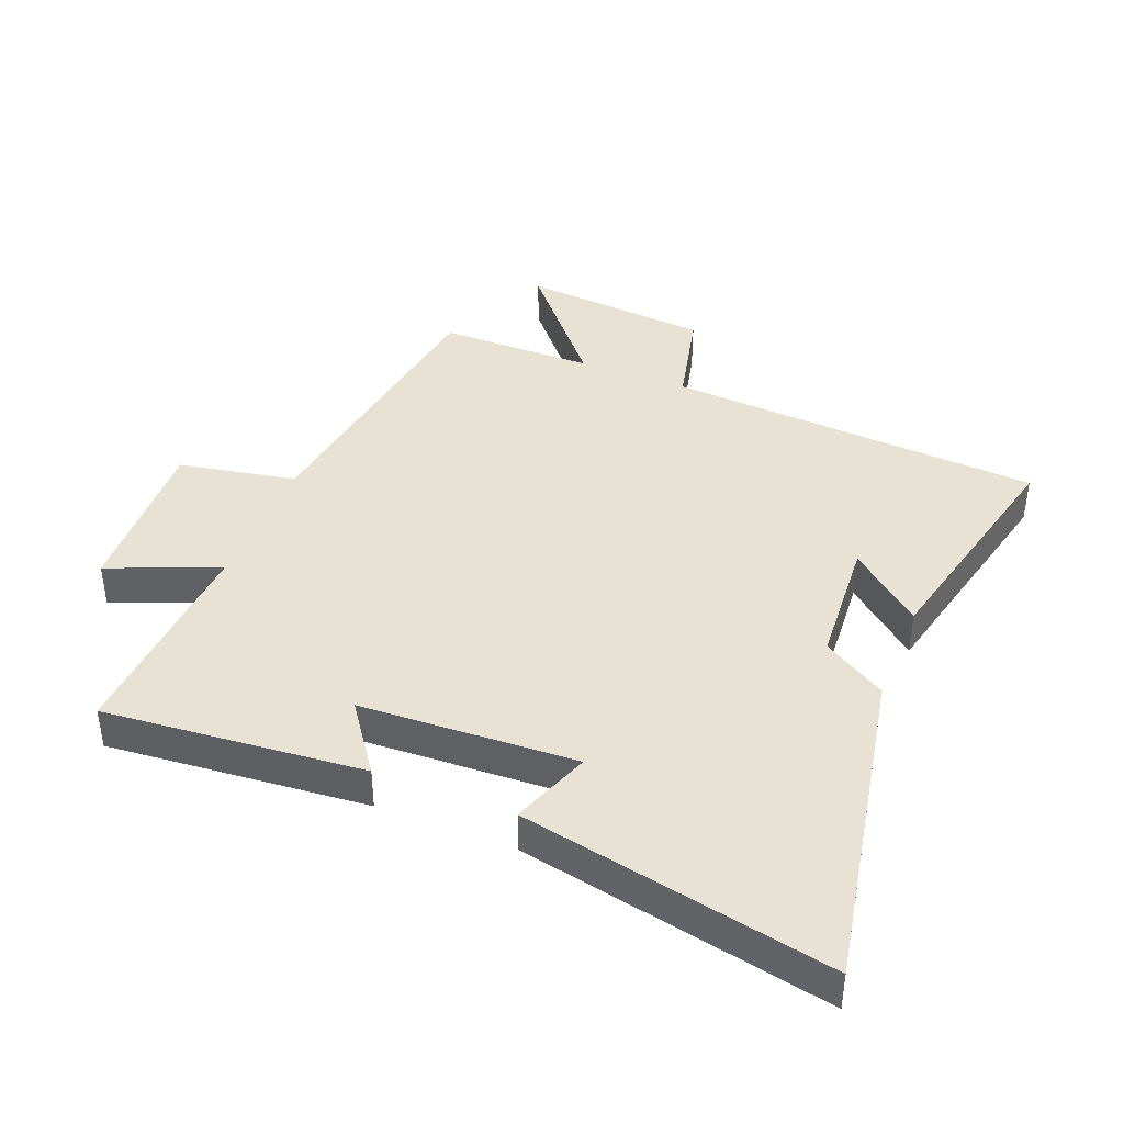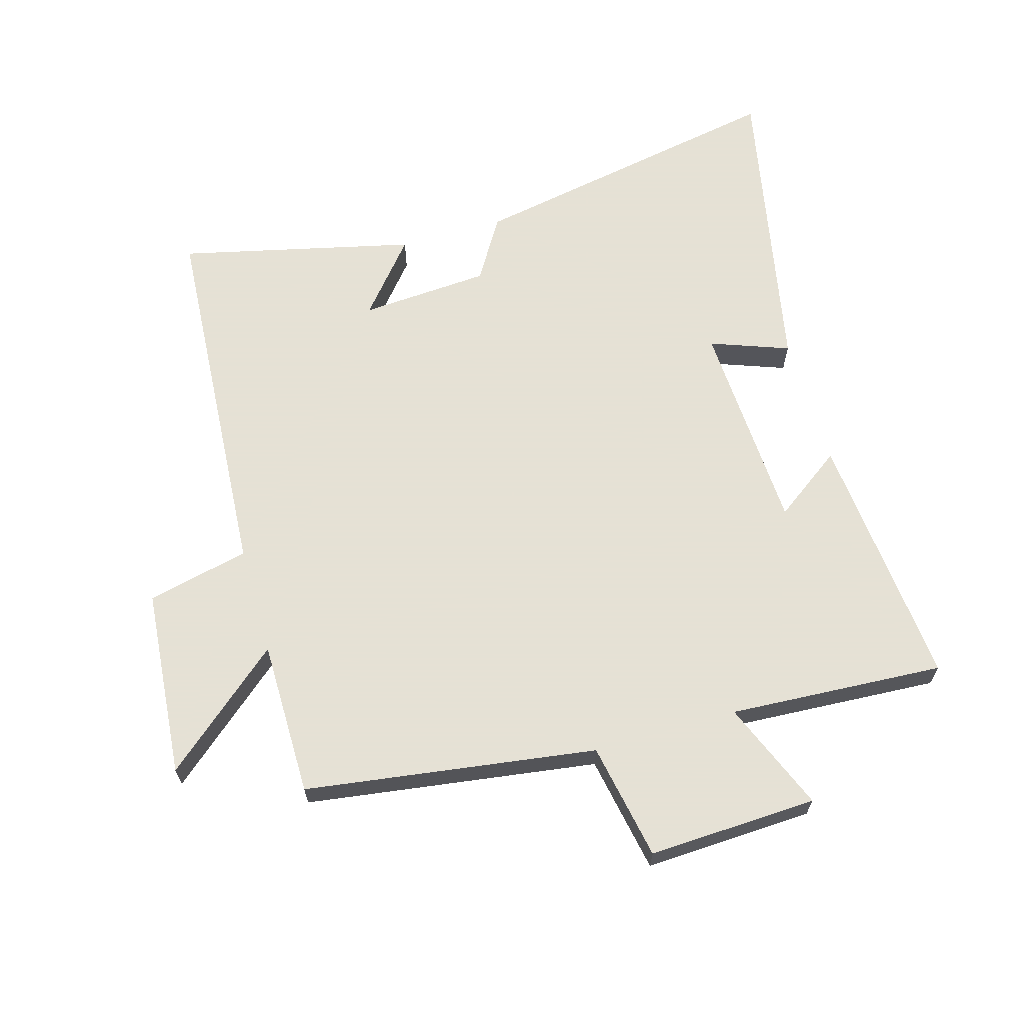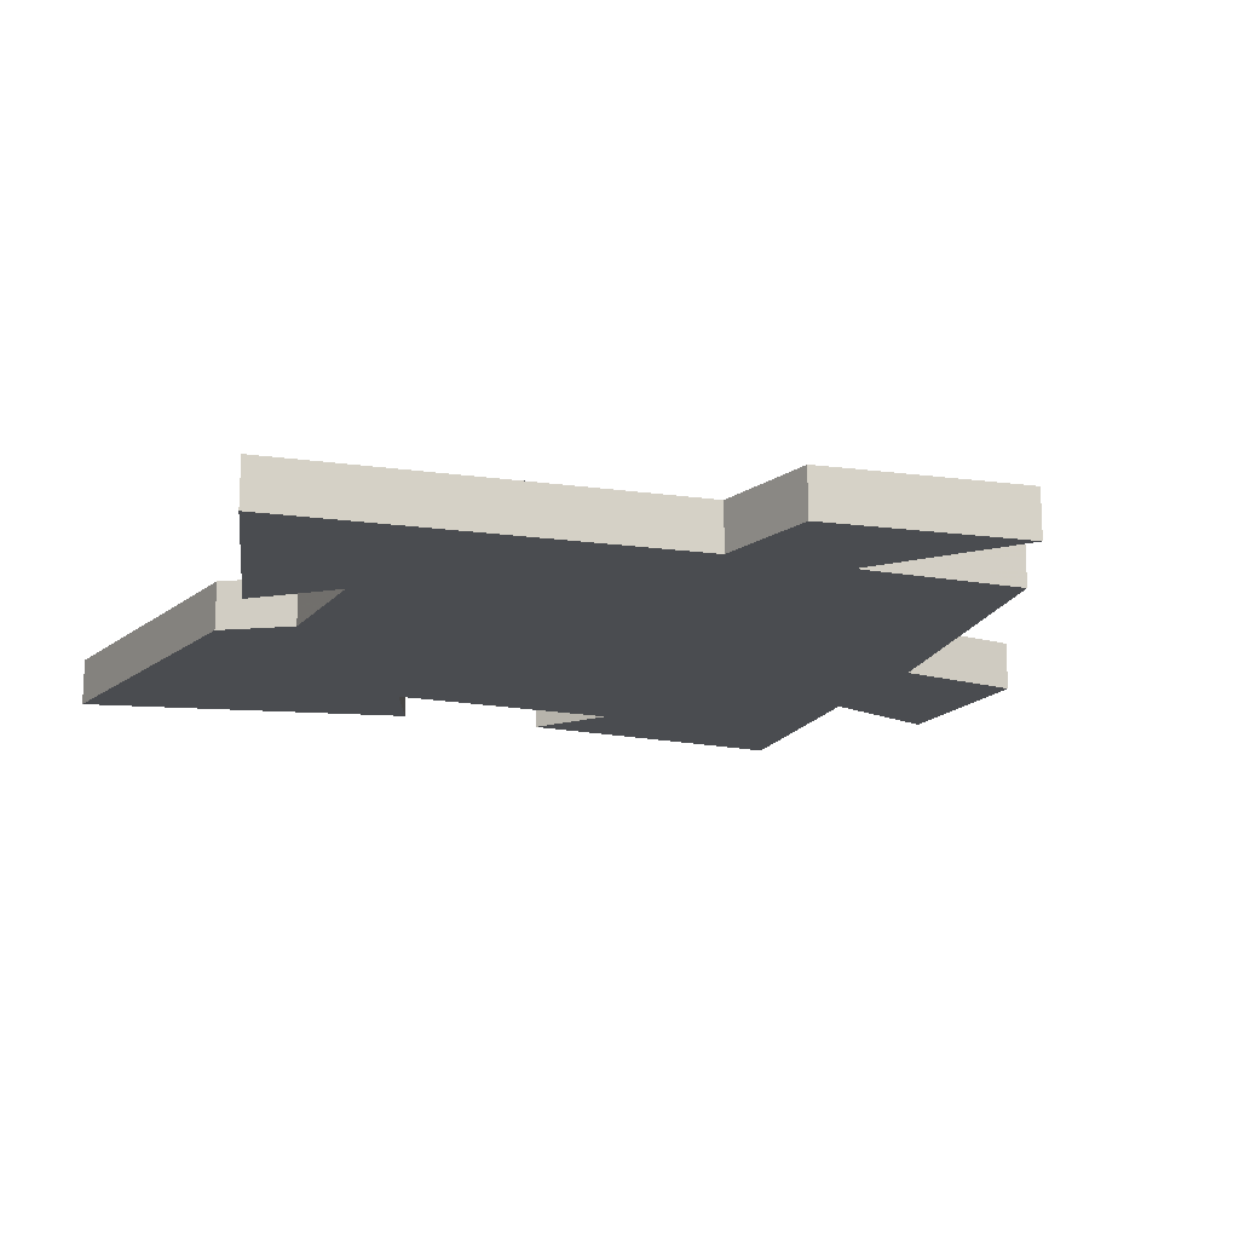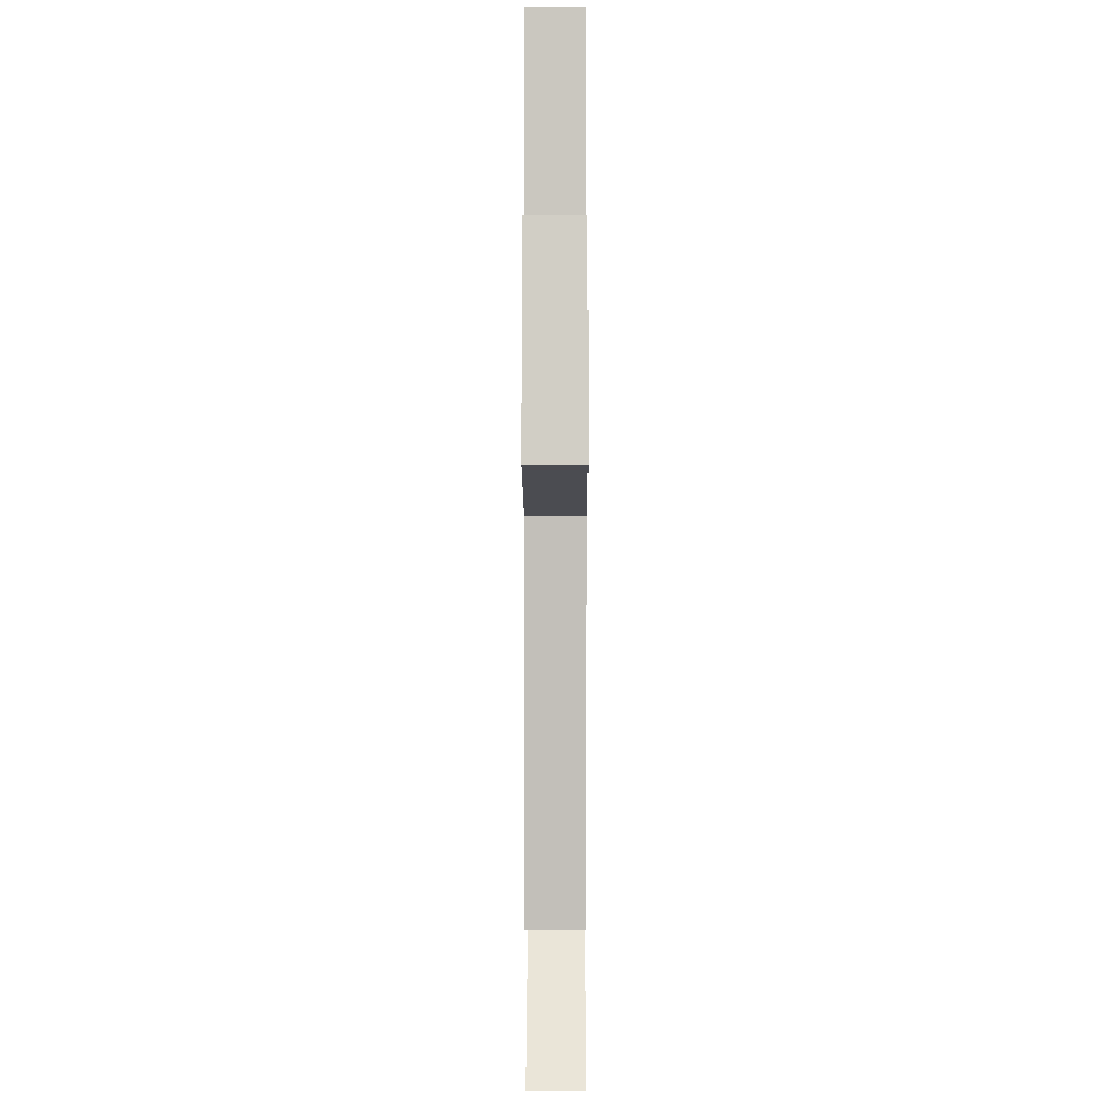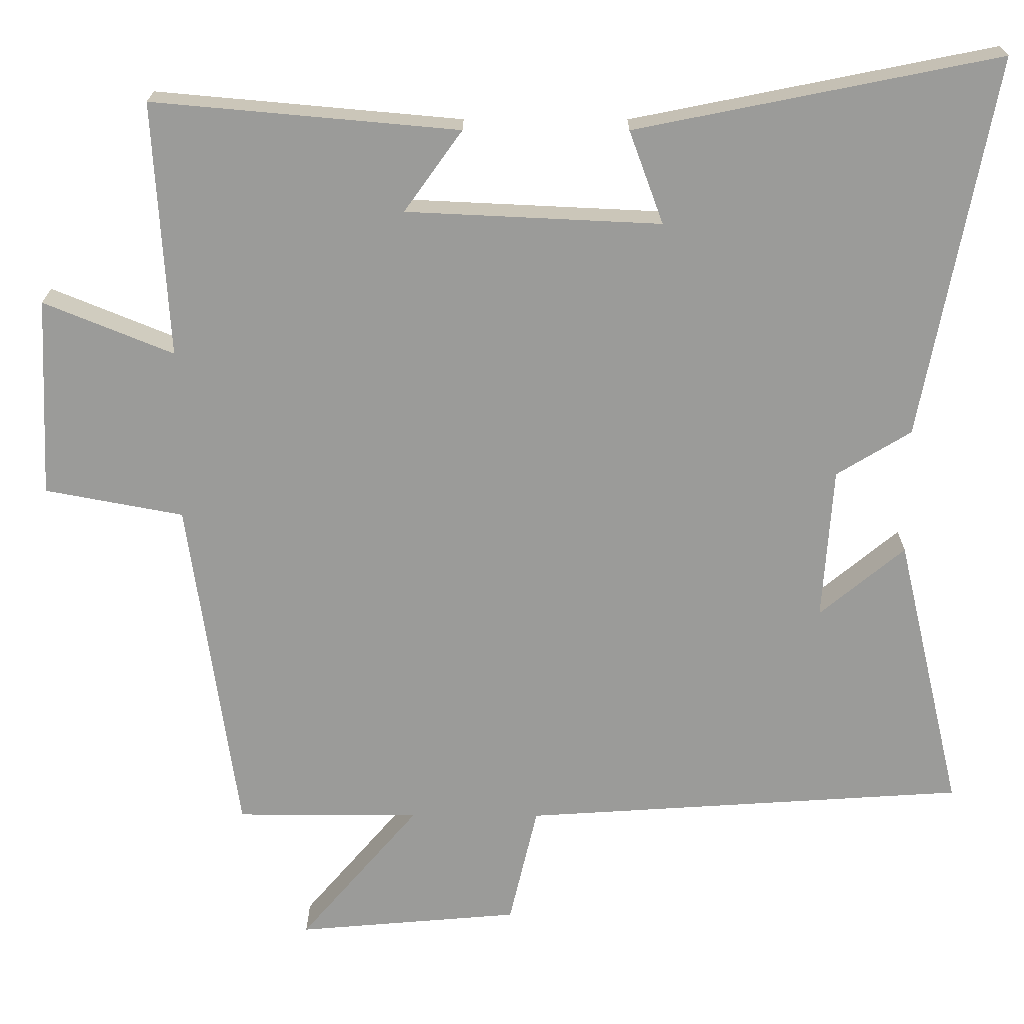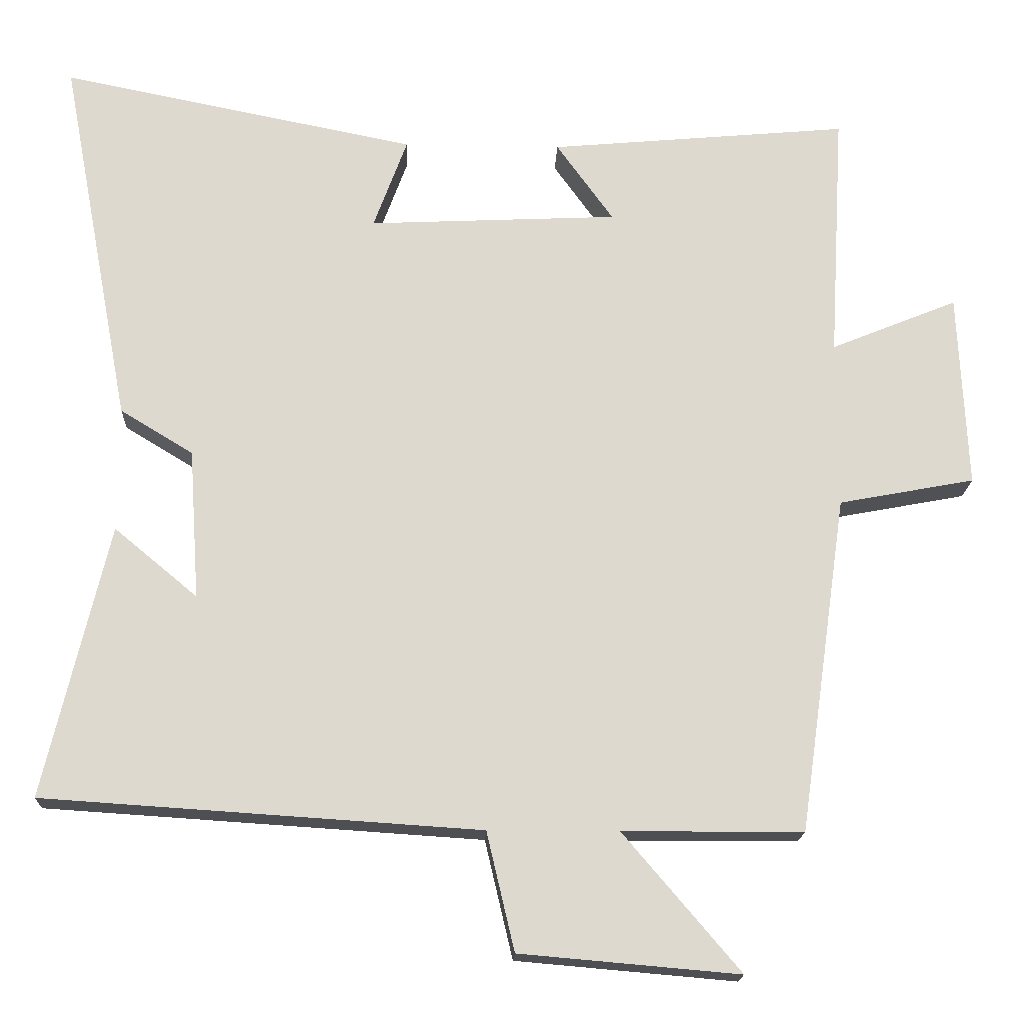
<metadata>
{"format":"obj","ext":"obj","renderer":"f3d","projection":"perspective","resolution":1024,"background":"white","views":[{"elev":40.7,"azim":21.8,"up":"+Y"},{"elev":64.9,"azim":-106.1,"up":"+Y"},{"elev":-15.1,"azim":159.1,"up":"+Y"},{"elev":-4.8,"azim":-89.8,"up":"+Z"},{"elev":20.4,"azim":0.3,"up":"+Z"},{"elev":-17.9,"azim":177.8,"up":"+Z"}]}
</metadata>
<code>
v -0.52 0.07 0.537
v -0.109 0.07 0.5
v -0.187 0.07 0.391
v 0.155 0.07 0.375
v 0.109 0.07 0.5
v 0.597 0.07 0.598
v 0.5 0.07 0.085
v 0.4 0.07 0.024
v 0.386 0.07 -0.182
v 0.5 0.07 -0.087
v 0.588 0.07 -0.461
v -0.009 0.07 -0.5
v -0.047 0.07 -0.662
v -0.347 0.07 -0.688
v -0.187 0.07 -0.5
v -0.434 0.07 -0.499
v -0.5 0.07 -0.037
v -0.686 0.07 -0.002
v -0.674 0.07 0.266
v -0.5 0.07 0.195
v -0.52 0 0.537
v -0.109 0 0.5
v -0.187 0 0.391
v 0.155 0 0.375
v 0.109 0 0.5
v 0.597 0 0.598
v 0.5 0 0.085
v 0.4 0 0.024
v 0.386 0 -0.182
v 0.5 0 -0.087
v 0.588 0 -0.461
v -0.009 0 -0.5
v -0.047 0 -0.662
v -0.347 0 -0.688
v -0.187 0 -0.5
v -0.434 0 -0.499
v -0.5 0 -0.037
v -0.686 0 -0.002
v -0.674 0 0.266
v -0.5 0 0.195
f 17 18 19 20
f 15 16 17 20
f 15 20 1
f 12 13 14 15
f 9 10 11
f 9 11 12 15
f 5 6 7 8
f 4 5 8 9
f 3 4 9 15
f 1 2 3
f 1 3 15
f 40 39 38 37
f 40 37 36 35
f 21 40 35
f 35 34 33 32
f 31 30 29
f 35 32 31 29
f 28 27 26 25
f 29 28 25 24
f 35 29 24 23
f 23 22 21
f 35 23 21
f 1 21 22 2
f 2 22 23 3
f 3 23 24 4
f 4 24 25 5
f 5 25 26 6
f 6 26 27 7
f 7 27 28 8
f 8 28 29 9
f 9 29 30 10
f 10 30 31 11
f 11 31 32 12
f 12 32 33 13
f 13 33 34 14
f 14 34 35 15
f 15 35 36 16
f 16 36 37 17
f 17 37 38 18
f 18 38 39 19
f 19 39 40 20
f 20 40 21 1

</code>
